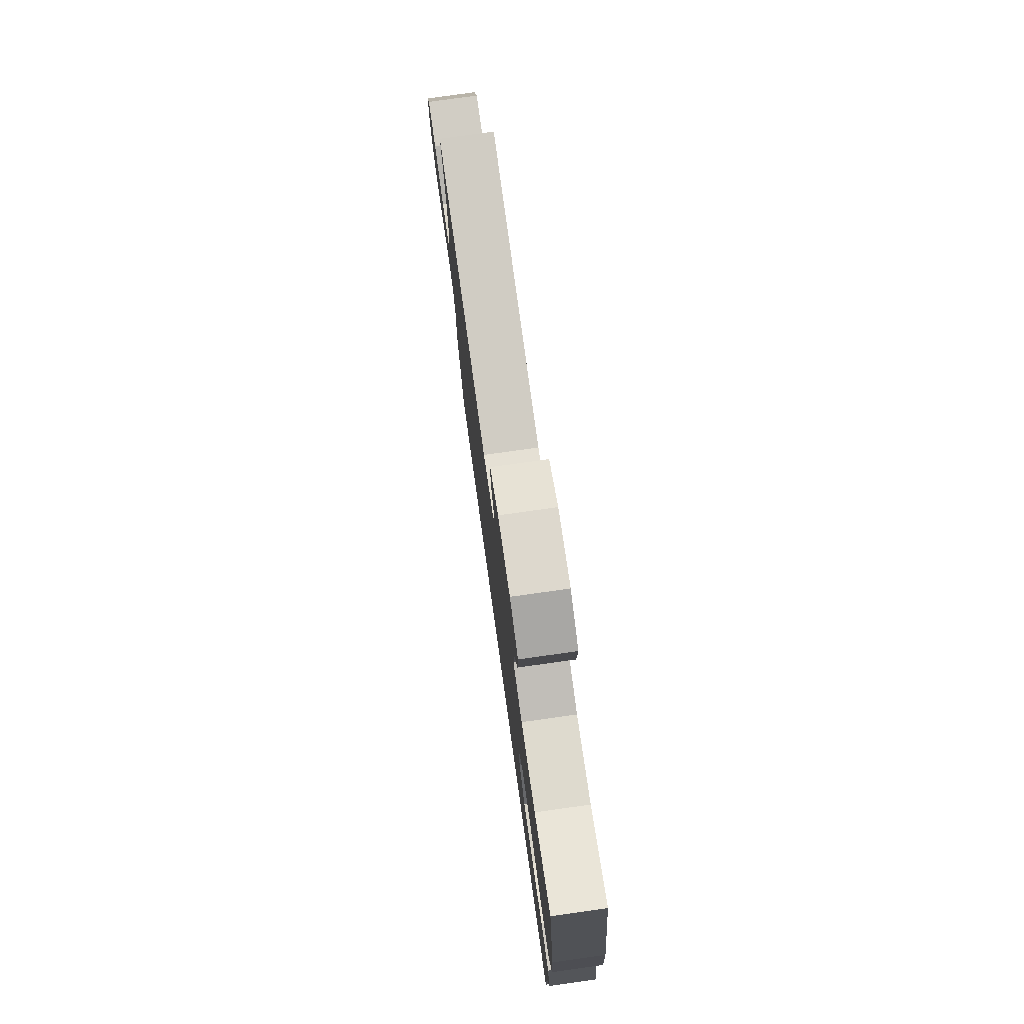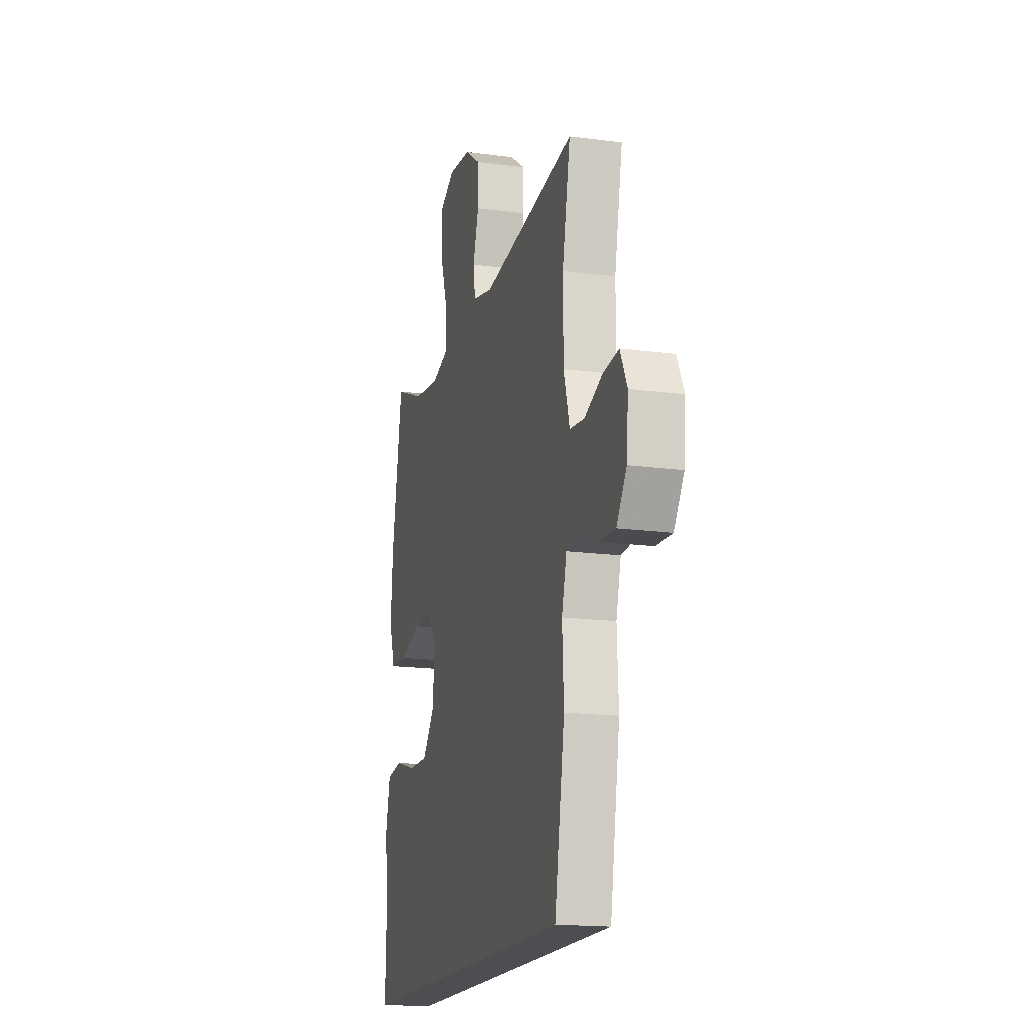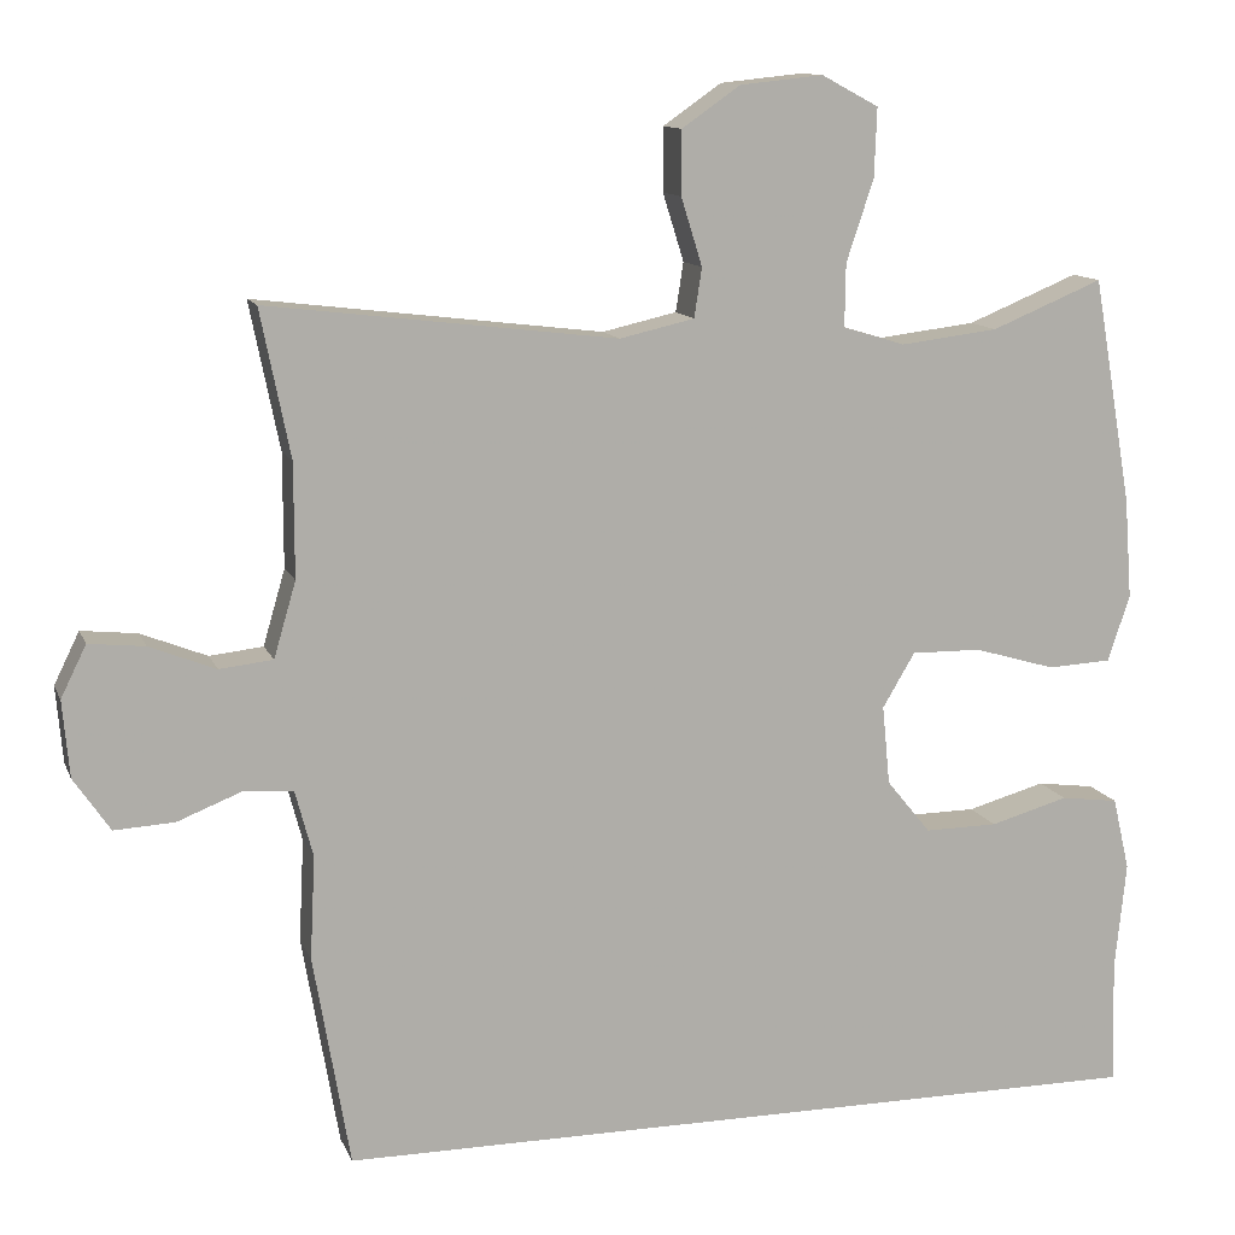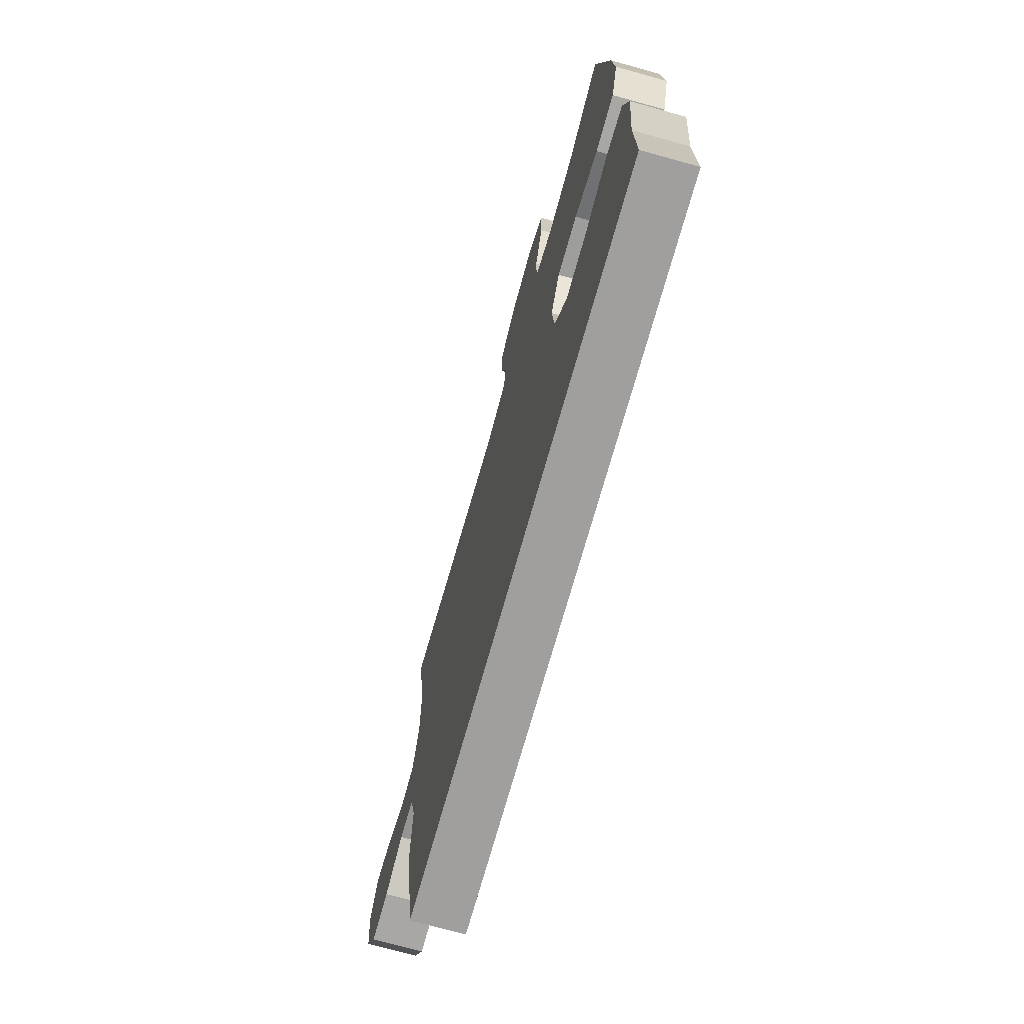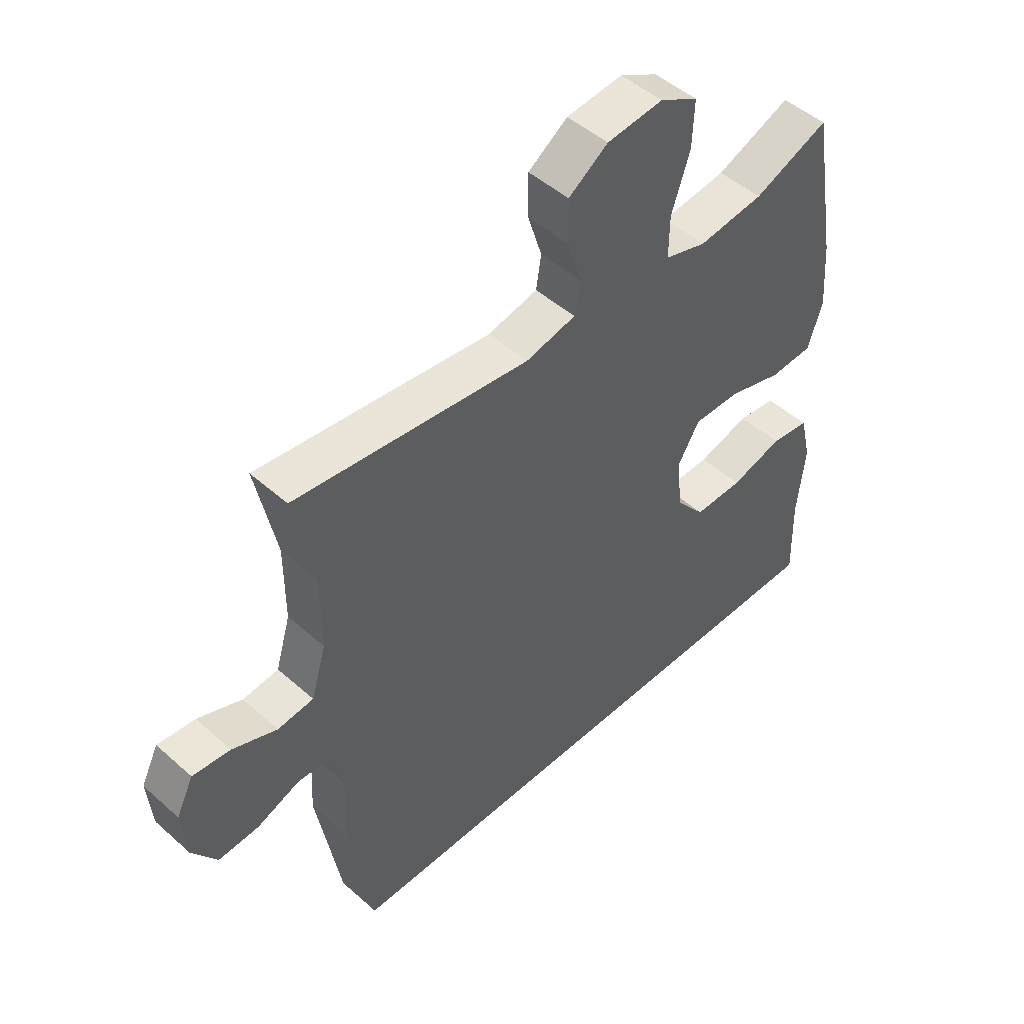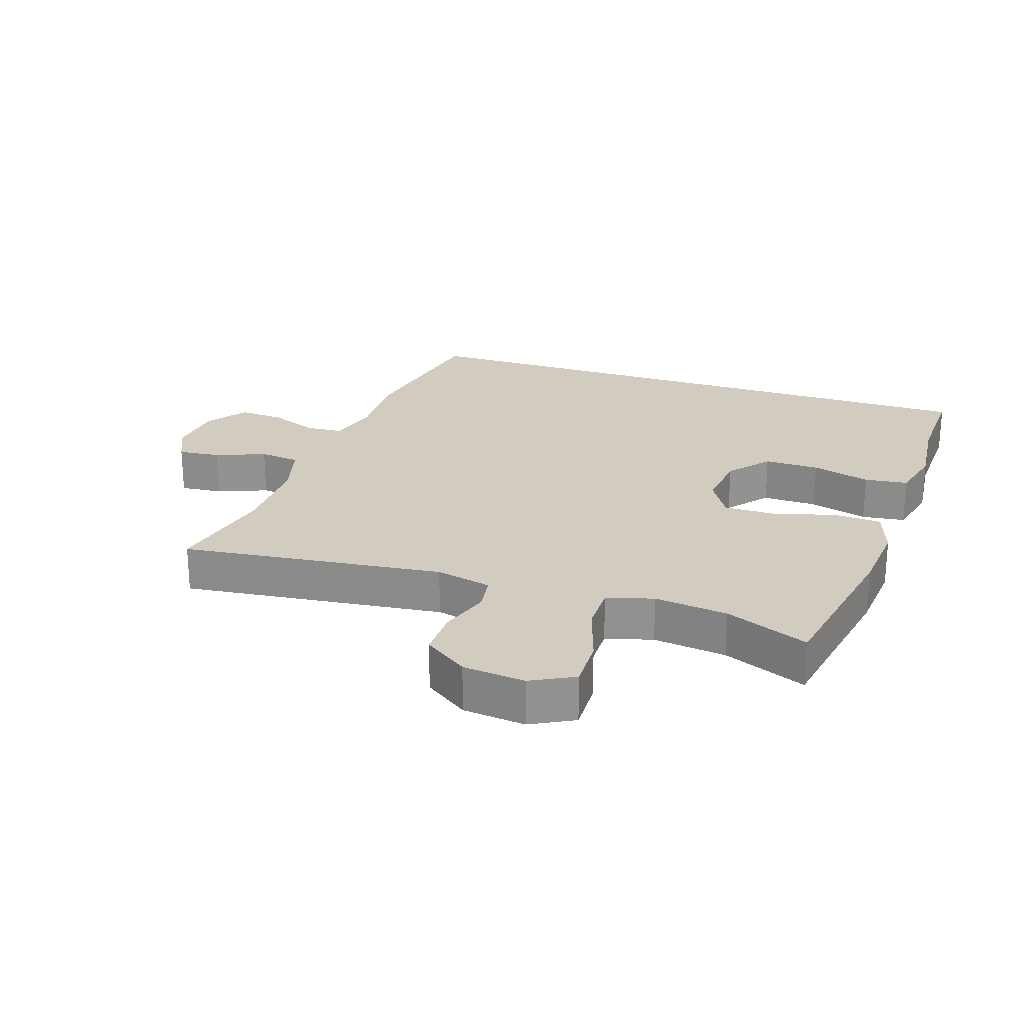
<metadata>
{"format":"obj","ext":"obj","renderer":"f3d","projection":"perspective","resolution":1024,"background":"white","views":[{"elev":77.7,"azim":82.0,"up":"+Z"},{"elev":-17.1,"azim":-105.0,"up":"+Z"},{"elev":12.0,"azim":-16.3,"up":"+Z"},{"elev":-71.4,"azim":74.4,"up":"+Z"},{"elev":48.5,"azim":-45.3,"up":"+Z"},{"elev":23.9,"azim":18.8,"up":"+Y"}]}
</metadata>
<code>
v 0.5 0.07 0.5
v 0.546 0.07 0.235
v 0.555 0.07 0.116
v 0.529 0.07 0.038
v 0.454 0.07 0.034
v 0.358 0.07 0.062
v 0.276 0.07 0.063
v 0.238 0.07 -0.001
v 0.247 0.07 -0.094
v 0.299 0.07 -0.158
v 0.385 0.07 -0.157
v 0.477 0.07 -0.131
v 0.545 0.07 -0.14
v 0.565 0.07 -0.226
v 0.552 0.07 -0.354
v 0.556 0.07 -0.5
v -0.414 0.07 -0.5
v -0.457 0.07 -0.249
v -0.451 0.07 -0.128
v -0.472 0.07 -0.049
v -0.53 0.07 -0.045
v -0.606 0.07 -0.075
v -0.677 0.07 -0.079
v -0.72 0.07 -0.016
v -0.728 0.07 0.074
v -0.698 0.07 0.135
v -0.632 0.07 0.128
v -0.554 0.07 0.097
v -0.491 0.07 0.104
v -0.465 0.07 0.193
v -0.465 0.07 0.327
v -0.5 0.07 0.5
v -0.089 0.07 0.45
v -0.001 0.07 0.47
v 0.008 0.07 0.528
v -0.017 0.07 0.608
v -0.017 0.07 0.683
v 0.052 0.07 0.731
v 0.15 0.07 0.741
v 0.217 0.07 0.705
v 0.214 0.07 0.624
v 0.182 0.07 0.528
v 0.181 0.07 0.454
v 0.254 0.07 0.432
v 0.369 0.07 0.446
v 0.5 0 0.5
v 0.546 0 0.235
v 0.555 0 0.116
v 0.529 0 0.038
v 0.454 0 0.034
v 0.358 0 0.062
v 0.276 0 0.063
v 0.238 0 -0.001
v 0.247 0 -0.094
v 0.299 0 -0.158
v 0.385 0 -0.157
v 0.477 0 -0.131
v 0.545 0 -0.14
v 0.565 0 -0.226
v 0.552 0 -0.354
v 0.556 0 -0.5
v -0.414 0 -0.5
v -0.457 0 -0.249
v -0.451 0 -0.128
v -0.472 0 -0.049
v -0.53 0 -0.045
v -0.606 0 -0.075
v -0.677 0 -0.079
v -0.72 0 -0.016
v -0.728 0 0.074
v -0.698 0 0.135
v -0.632 0 0.128
v -0.554 0 0.097
v -0.491 0 0.104
v -0.465 0 0.193
v -0.465 0 0.327
v -0.5 0 0.5
v -0.089 0 0.45
v -0.001 0 0.47
v 0.008 0 0.528
v -0.017 0 0.608
v -0.017 0 0.683
v 0.052 0 0.731
v 0.15 0 0.741
v 0.217 0 0.705
v 0.214 0 0.624
v 0.182 0 0.528
v 0.181 0 0.454
v 0.254 0 0.432
v 0.369 0 0.446
f 39 40 41 42
f 39 42 43
f 38 39 43
f 35 36 37 38
f 34 35 38 43
f 33 34 43 44
f 31 32 33
f 30 31 33 44
f 25 26 27 28
f 25 28 29
f 24 25 29
f 21 22 23 24
f 20 21 24 29
f 19 20 29 30
f 15 16 17 18
f 15 18 19
f 11 12 13 14
f 10 11 14 15
f 3 4 5 6
f 3 6 7
f 45 1 2 3
f 45 3 7
f 44 45 7 8
f 30 44 8
f 10 15 19 30
f 9 10 30
f 8 9 30
f 87 86 85 84
f 88 87 84
f 88 84 83
f 83 82 81 80
f 88 83 80 79
f 89 88 79 78
f 78 77 76
f 89 78 76 75
f 73 72 71 70
f 74 73 70
f 74 70 69
f 69 68 67 66
f 74 69 66 65
f 75 74 65 64
f 63 62 61 60
f 64 63 60
f 59 58 57 56
f 60 59 56 55
f 51 50 49 48
f 52 51 48
f 48 47 46 90
f 52 48 90
f 53 52 90 89
f 53 89 75
f 75 64 60 55
f 75 55 54
f 75 54 53
f 1 46 47 2
f 2 47 48 3
f 3 48 49 4
f 4 49 50 5
f 5 50 51 6
f 6 51 52 7
f 7 52 53 8
f 8 53 54 9
f 9 54 55 10
f 10 55 56 11
f 11 56 57 12
f 12 57 58 13
f 13 58 59 14
f 14 59 60 15
f 15 60 61 16
f 16 61 62 17
f 17 62 63 18
f 18 63 64 19
f 19 64 65 20
f 20 65 66 21
f 21 66 67 22
f 22 67 68 23
f 23 68 69 24
f 24 69 70 25
f 25 70 71 26
f 26 71 72 27
f 27 72 73 28
f 28 73 74 29
f 29 74 75 30
f 30 75 76 31
f 31 76 77 32
f 32 77 78 33
f 33 78 79 34
f 34 79 80 35
f 35 80 81 36
f 36 81 82 37
f 37 82 83 38
f 38 83 84 39
f 39 84 85 40
f 40 85 86 41
f 41 86 87 42
f 42 87 88 43
f 43 88 89 44
f 44 89 90 45
f 45 90 46 1

</code>
